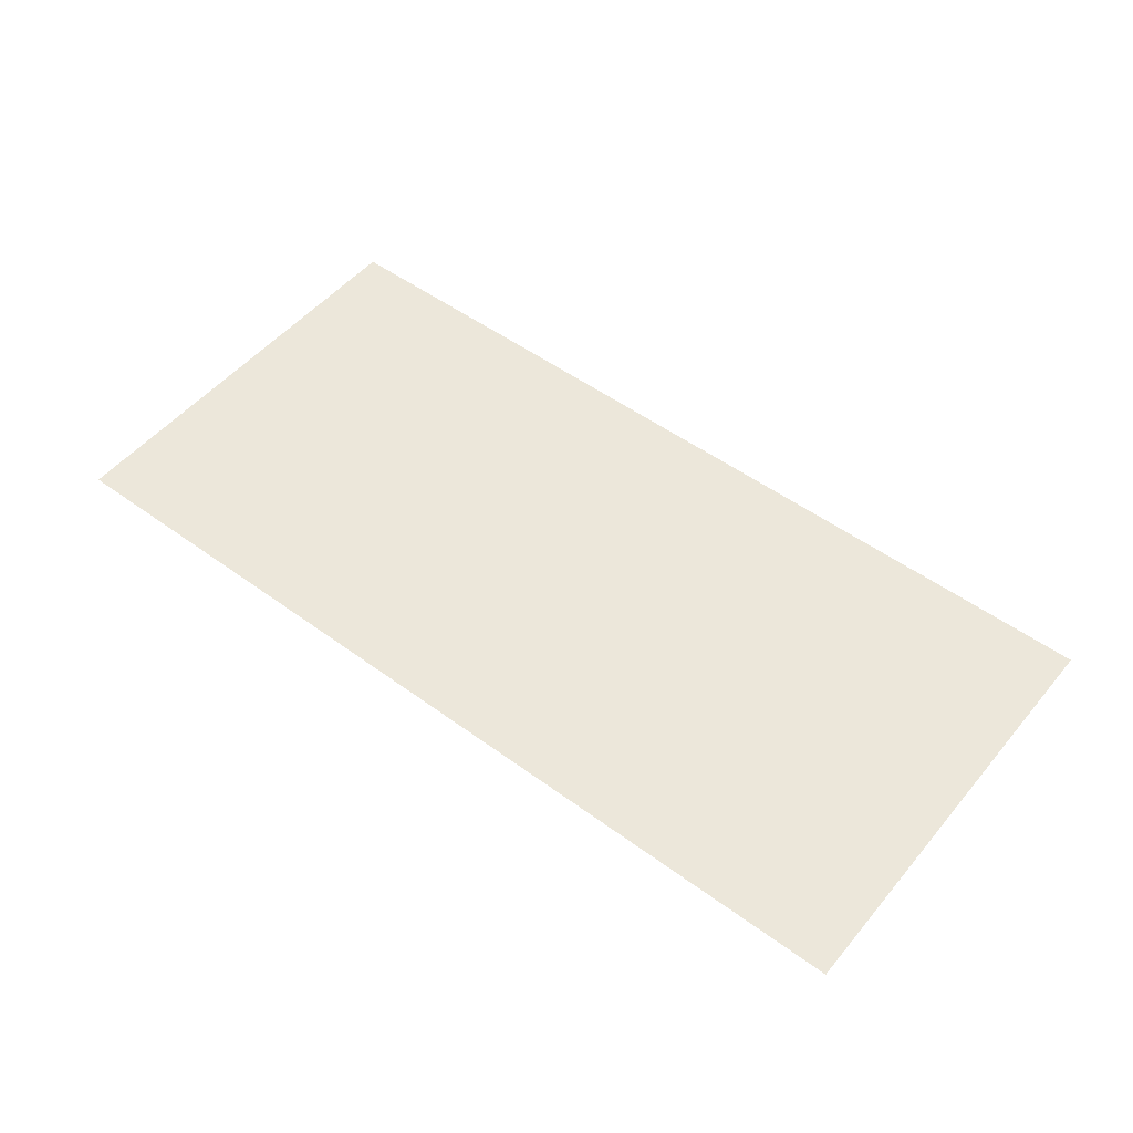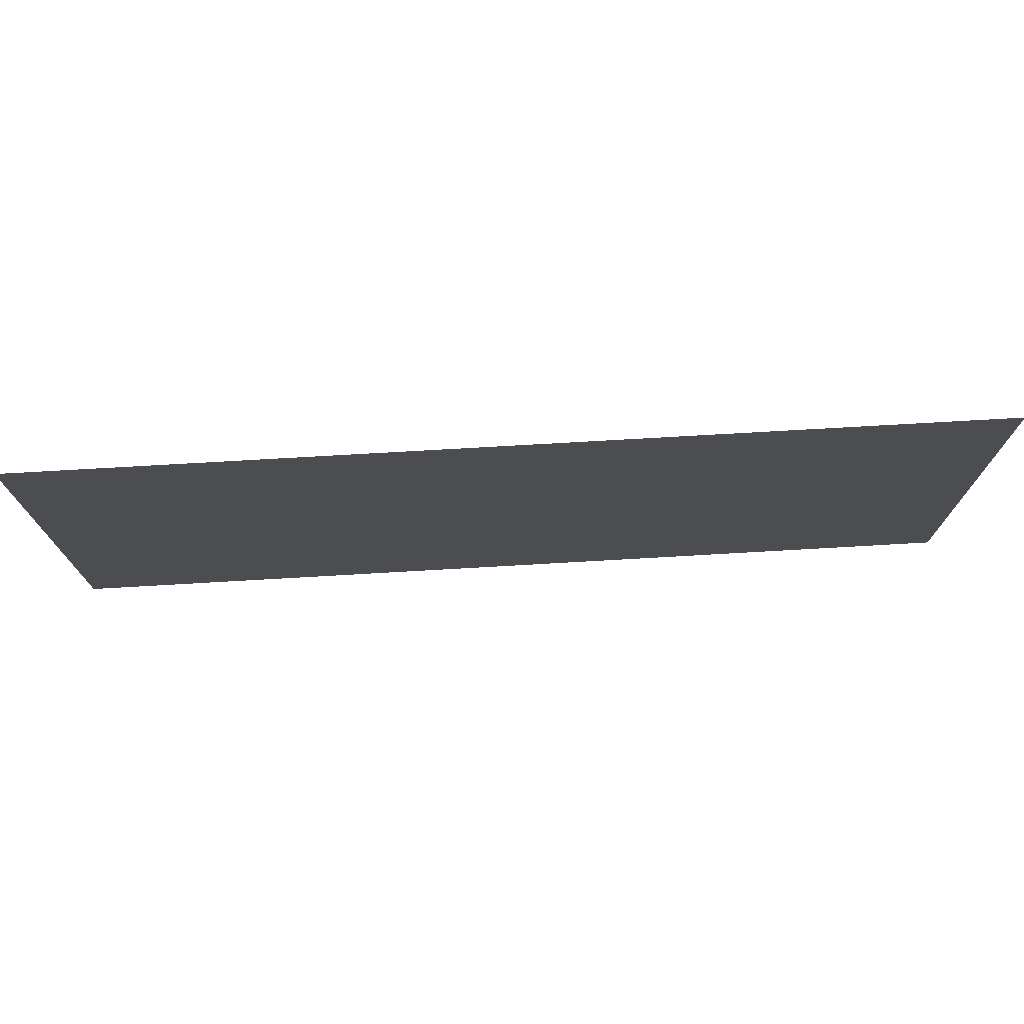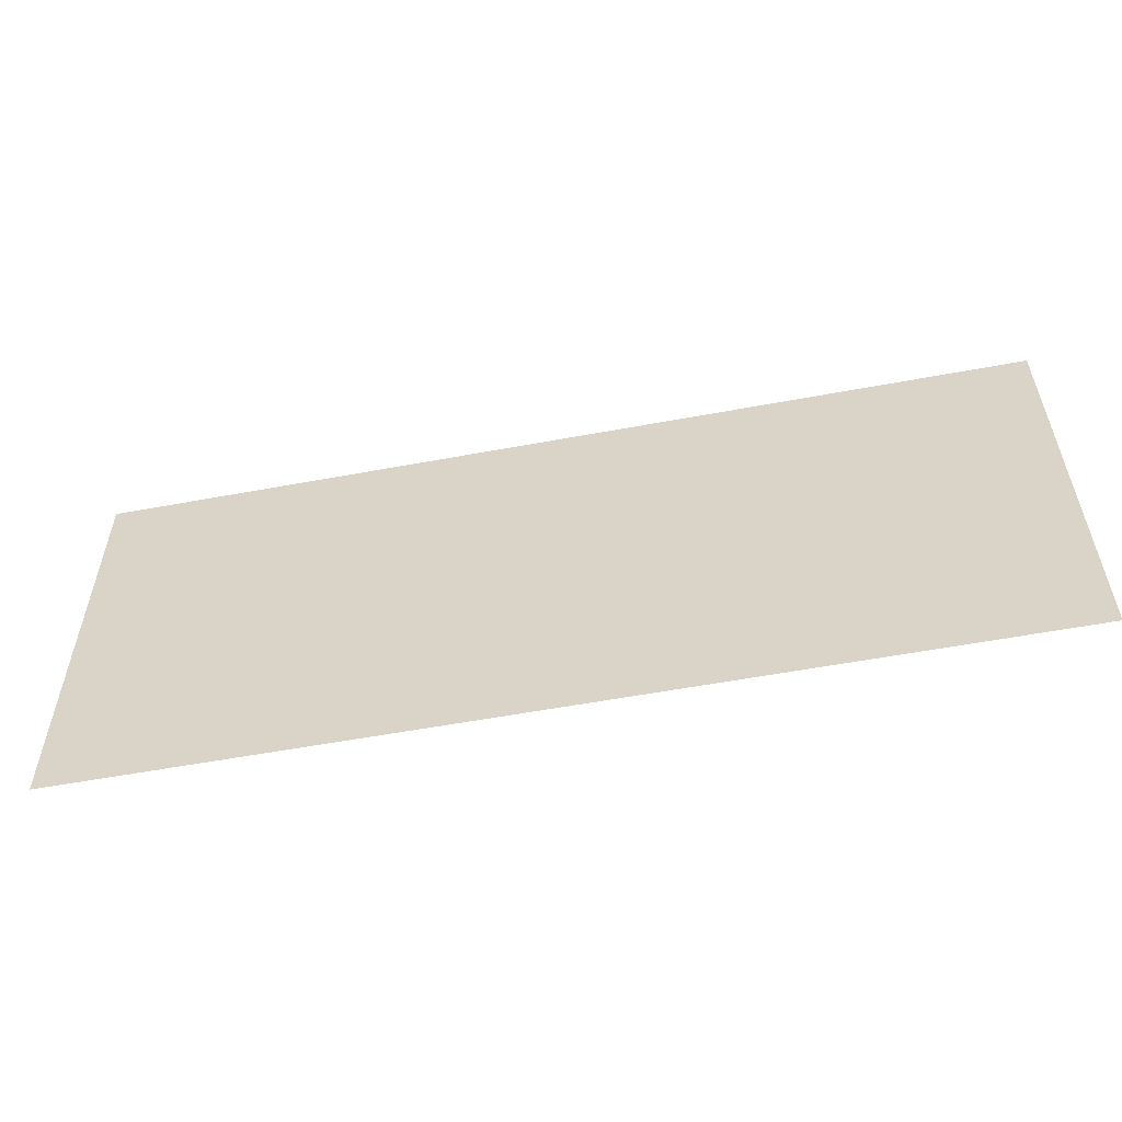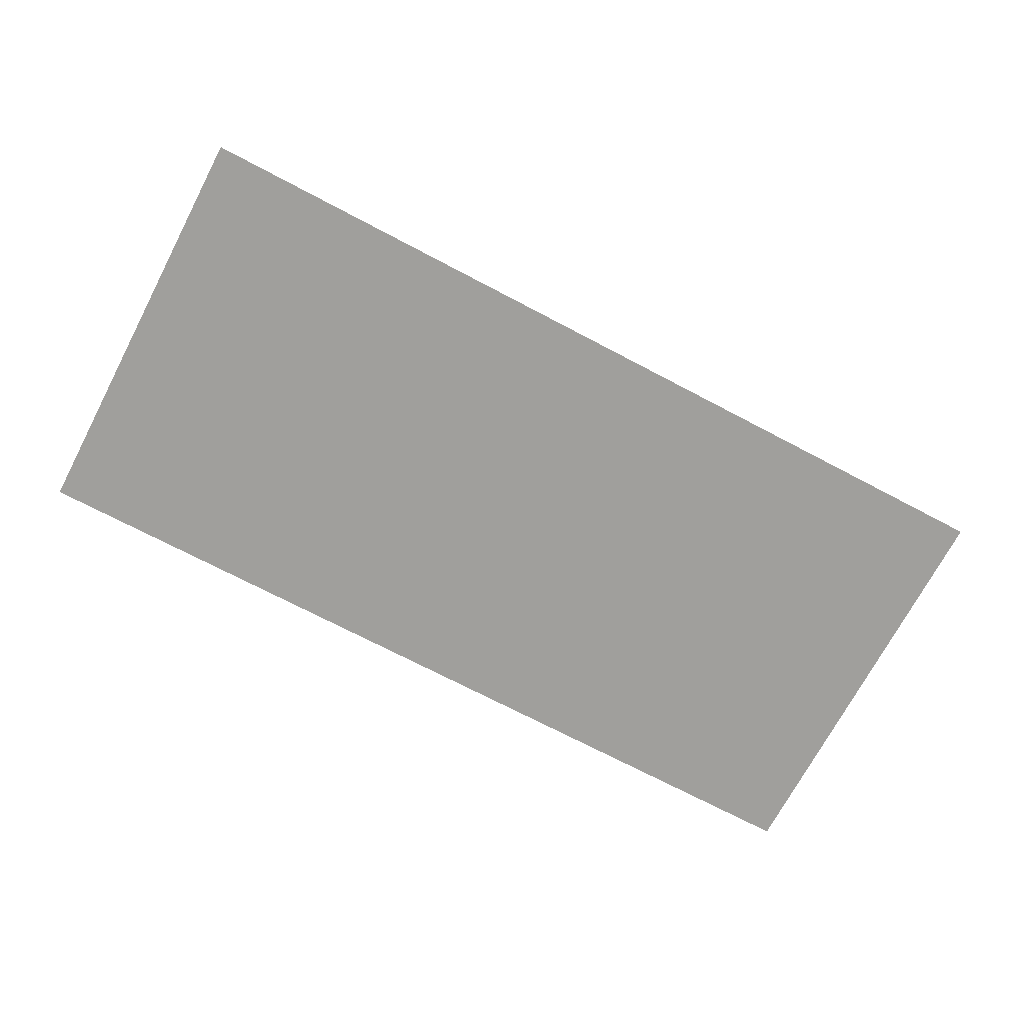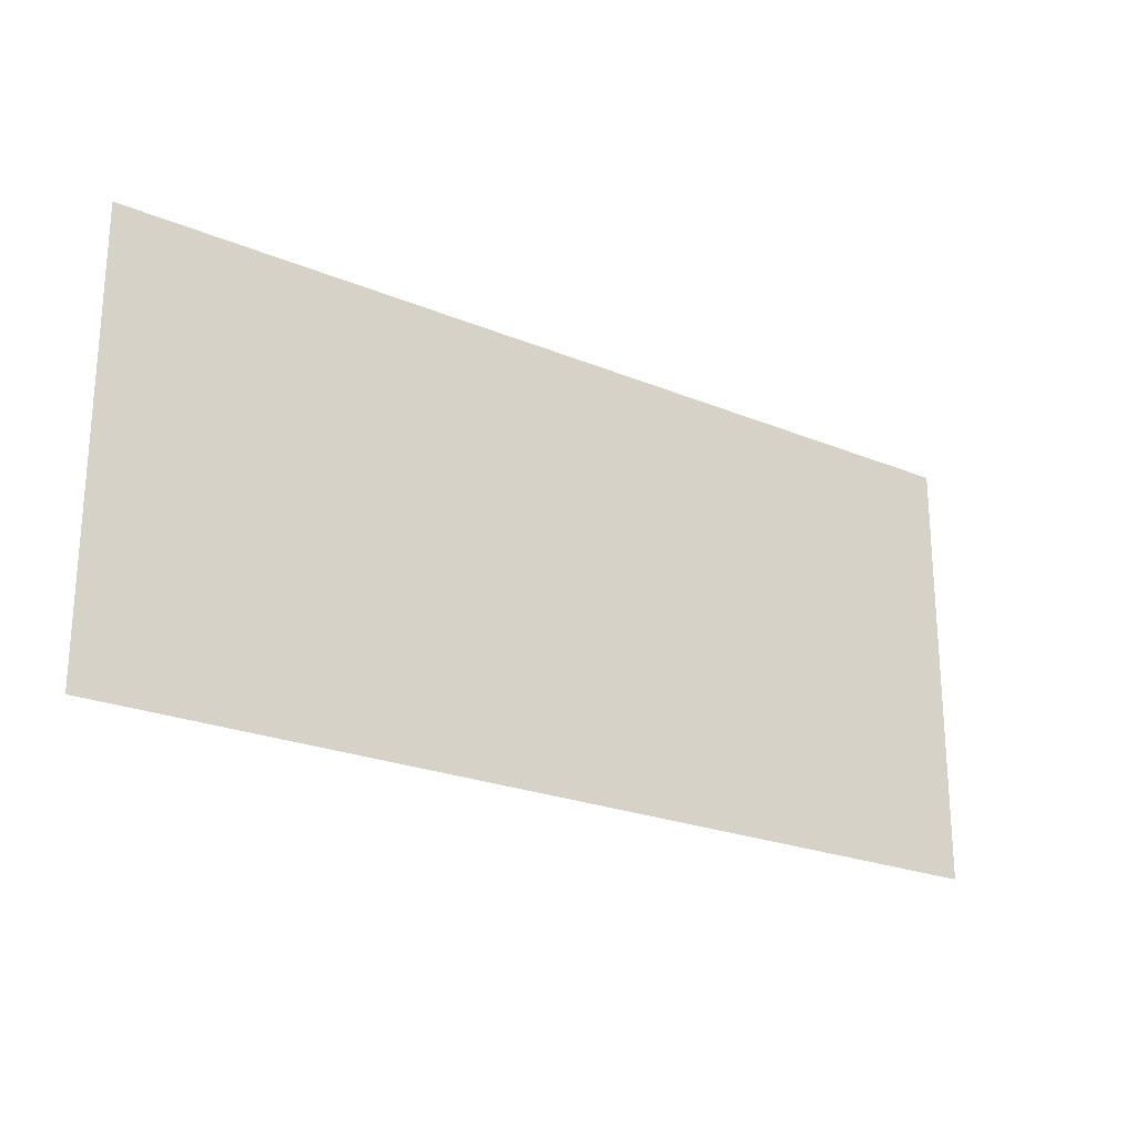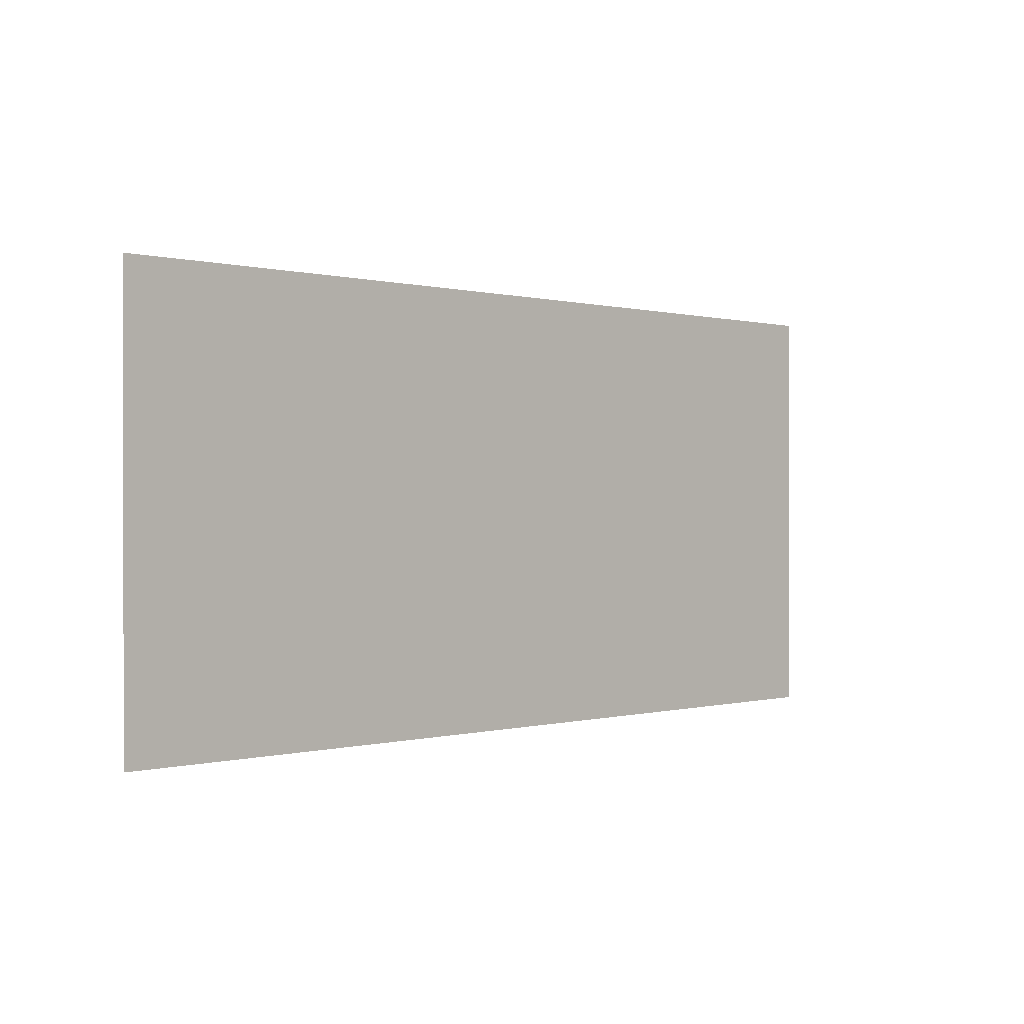
<metadata>
{"format":"obj","ext":"obj","renderer":"f3d","projection":"perspective","resolution":1024,"background":"white","views":[{"elev":51.3,"azim":-141.5,"up":"+Z"},{"elev":74.1,"azim":176.7,"up":"+Y"},{"elev":-55.9,"azim":-168.9,"up":"+Y"},{"elev":-71.2,"azim":-27.8,"up":"+Z"},{"elev":-23.1,"azim":-35.2,"up":"+Y"},{"elev":0.1,"azim":134.5,"up":"+Y"}]}
</metadata>
<code>
g [armL pt1] arm1 pt1
v 0.2985 -0.14 0
v 0.2985 0.14 0
v -0.2985 0.14 0
v -0.2985 -0.14 0
g [armL pt1] arm1 pt1_0
f 1 4 2
f 2 4 3

</code>
